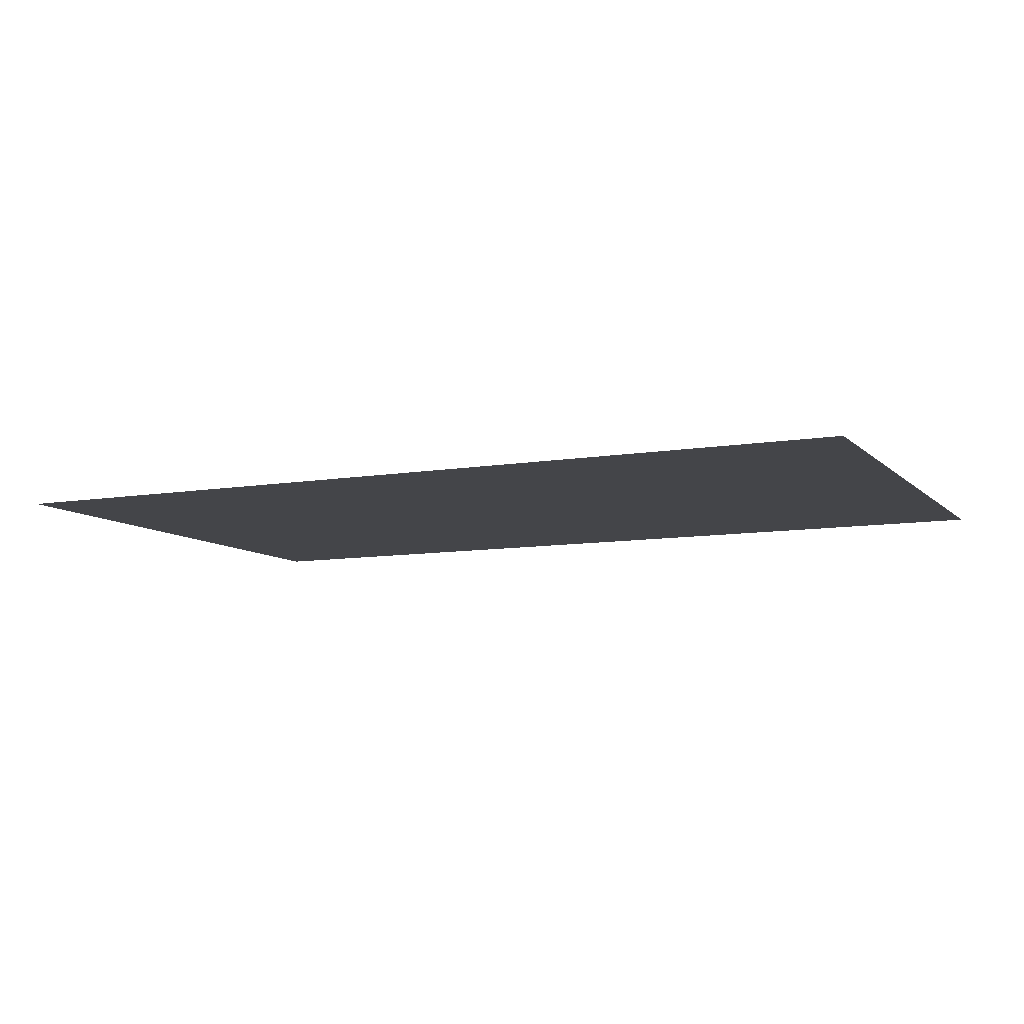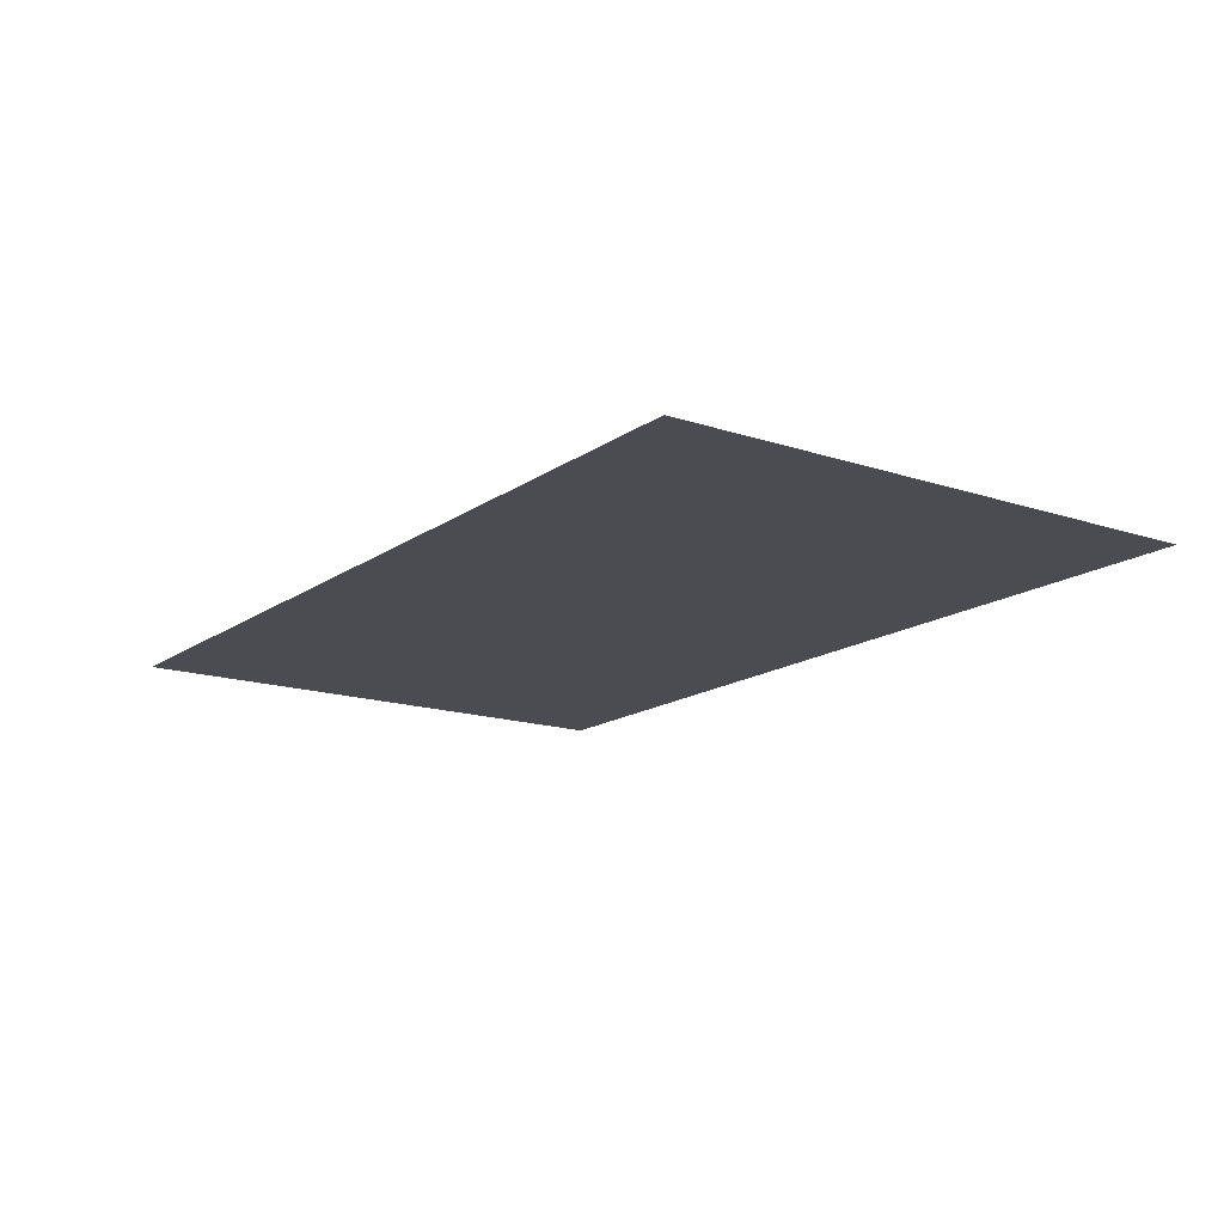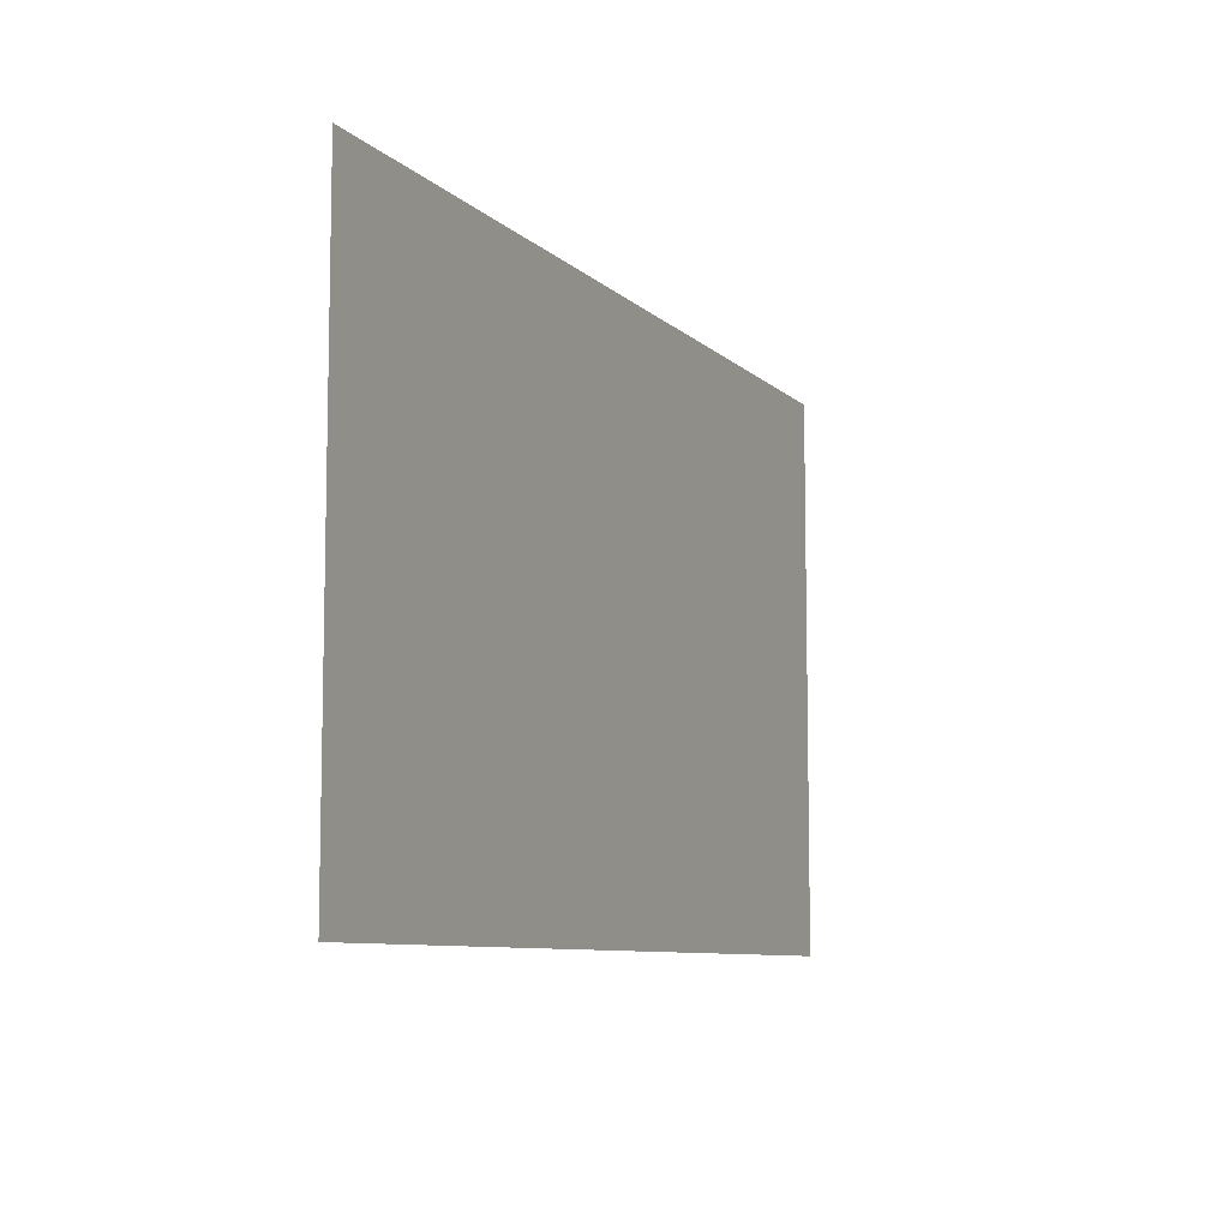
<metadata>
{"format":"obj","ext":"obj","renderer":"f3d","projection":"perspective","resolution":1024,"background":"white","views":[{"elev":-9.0,"azim":24.8,"up":"+Z"},{"elev":-15.5,"azim":-125.0,"up":"+Z"},{"elev":-8.4,"azim":-65.4,"up":"+Y"}]}
</metadata>
<code>
v -0.95 0.3833 -1
v -0.93 0.3633 -1
v -0.93 0.07 -1
v -0.95 0.05 -1
v -0.95 0.7667 -1
v -0.93 0.7466 -1
v -0.93 0.4533 -1
v -0.95 0.4333 -1
v -0.95 1.15 -1
v -0.93 1.13 -1
v -0.93 0.8366 -1
v -0.95 0.8167 -1
v -0.95 0.05 -1
v -0.93 0.07 -1
v -0.695 0.07 -1
v -0.675 0.05 -1
v -0.95 0.4333 -1
v -0.93 0.4533 -1
v -0.695 0.4533 -1
v -0.675 0.4333 -1
v -0.95 0.8167 -1
v -0.93 0.8366 -1
v -0.695 0.8366 -1
v -0.675 0.8167 -1
v -0.625 0.3833 -1
v -0.605 0.3633 -1
v -0.605 0.07 -1
v -0.625 0.05 -1
v -0.625 0.7667 -1
v -0.605 0.7466 -1
v -0.605 0.4533 -1
v -0.625 0.4333 -1
v -0.625 1.15 -1
v -0.605 1.13 -1
v -0.605 0.8366 -1
v -0.625 0.8167 -1
v -0.625 0.05 -1
v -0.605 0.07 -1
v -0.37 0.07 -1
v -0.35 0.05 -1
v -0.625 0.4333 -1
v -0.605 0.4533 -1
v -0.37 0.4533 -1
v -0.35 0.4333 -1
v -0.625 0.8167 -1
v -0.605 0.8366 -1
v -0.37 0.8366 -1
v -0.35 0.8167 -1
v -0.3 0.3833 -1
v -0.28 0.3633 -1
v -0.28 0.07 -1
v -0.3 0.05 -1
v -0.3 0.7667 -1
v -0.28 0.7466 -1
v -0.28 0.4533 -1
v -0.3 0.4333 -1
v -0.3 1.15 -1
v -0.28 1.13 -1
v -0.28 0.8366 -1
v -0.3 0.8167 -1
v -0.3 0.05 -1
v -0.28 0.07 -1
v -0.045 0.07 -1
v -0.025 0.05 -1
v -0.3 0.4333 -1
v -0.28 0.4533 -1
v -0.045 0.4533 -1
v -0.025 0.4333 -1
v -0.3 0.8167 -1
v -0.28 0.8366 -1
v -0.045 0.8366 -1
v -0.025 0.8167 -1
v 0.025 0.3833 -1
v 0.045 0.3633 -1
v 0.045 0.07 -1
v 0.025 0.05 -1
v 0.025 0.7667 -1
v 0.045 0.7466 -1
v 0.045 0.4533 -1
v 0.025 0.4333 -1
v 0.025 1.15 -1
v 0.045 1.13 -1
v 0.045 0.8366 -1
v 0.025 0.8167 -1
v 0.025 0.05 -1
v 0.045 0.07 -1
v 0.28 0.07 -1
v 0.3 0.05 -1
v 0.025 0.4333 -1
v 0.045 0.4533 -1
v 0.28 0.4533 -1
v 0.3 0.4333 -1
v 0.025 0.8167 -1
v 0.045 0.8366 -1
v 0.28 0.8366 -1
v 0.3 0.8167 -1
v 0.35 0.3833 -1
v 0.37 0.3633 -1
v 0.37 0.07 -1
v 0.35 0.05 -1
v 0.35 0.7667 -1
v 0.37 0.7466 -1
v 0.37 0.4533 -1
v 0.35 0.4333 -1
v 0.35 1.15 -1
v 0.37 1.13 -1
v 0.37 0.8366 -1
v 0.35 0.8167 -1
v 0.35 0.05 -1
v 0.37 0.07 -1
v 0.605 0.07 -1
v 0.625 0.05 -1
v 0.35 0.4333 -1
v 0.37 0.4533 -1
v 0.605 0.4533 -1
v 0.625 0.4333 -1
v 0.35 0.8167 -1
v 0.37 0.8366 -1
v 0.605 0.8366 -1
v 0.625 0.8167 -1
v 0.675 0.3833 -1
v 0.695 0.3633 -1
v 0.695 0.07 -1
v 0.675 0.05 -1
v 0.675 0.7667 -1
v 0.695 0.7466 -1
v 0.695 0.4533 -1
v 0.675 0.4333 -1
v 0.675 1.15 -1
v 0.695 1.13 -1
v 0.695 0.8366 -1
v 0.675 0.8167 -1
v 0.675 0.05 -1
v 0.695 0.07 -1
v 0.93 0.07 -1
v 0.95 0.05 -1
v 0.675 0.4333 -1
v 0.695 0.4533 -1
v 0.93 0.4533 -1
v 0.95 0.4333 -1
v 0.675 0.8167 -1
v 0.695 0.8366 -1
v 0.93 0.8366 -1
v 0.95 0.8167 -1
v -1 0 -1
v -0.95 0.3833 -1
v -0.95 0.05 -1
v -0.95 0.4333 -1
v -0.95 0.3833 -1
v -1 0 -1
v -1 1.2 -1
v -0.95 0.8167 -1
v -1 1.2 -1
v -0.95 1.15 -1
v -0.95 0.7667 -1
v -1 1.2 -1
v -0.95 0.8167 -1
v -0.95 0.4333 -1
v -1 1.2 -1
v -0.95 0.7667 -1
v -1 0 -1
v -0.95 0.05 -1
v -0.675 0.05 -1
v -0.95 0.4333 -1
v -0.675 0.4333 -1
v -0.675 0.3833 -1
v -0.95 0.3833 -1
v -0.95 0.8167 -1
v -0.675 0.8167 -1
v -0.675 0.7667 -1
v -0.95 0.7667 -1
v -0.675 1.15 -1
v -0.95 1.15 -1
v -1 1.2 -1
v -1 0 -1
v -0.675 0.05 -1
v -0.625 0.05 -1
v -0.675 0.3833 -1
v -0.625 0.3833 -1
v -0.625 0.05 -1
v -0.675 0.05 -1
v -0.675 0.4333 -1
v -0.625 0.4333 -1
v -0.625 0.3833 -1
v -0.675 0.3833 -1
v -0.675 0.7667 -1
v -0.625 0.7667 -1
v -0.625 0.4333 -1
v -0.675 0.4333 -1
v -0.675 0.8167 -1
v -0.625 0.8167 -1
v -0.625 0.7667 -1
v -0.675 0.7667 -1
v -0.675 1.15 -1
v -0.625 1.15 -1
v -0.625 0.8167 -1
v -0.675 0.8167 -1
v -0.625 1.15 -1
v -0.675 1.15 -1
v -1 1.2 -1
v -1 0 -1
v -0.625 0.05 -1
v -0.35 0.05 -1
v -0.35 0.3833 -1
v -0.625 0.3833 -1
v -0.625 0.4333 -1
v -0.35 0.4333 -1
v -0.625 0.8167 -1
v -0.35 0.8167 -1
v -0.35 0.7667 -1
v -0.625 0.7667 -1
v -0.35 1.15 -1
v -0.625 1.15 -1
v -1 1.2 -1
v -1 0 -1
v -0.35 0.05 -1
v -0.3 0.05 -1
v -0.35 0.3833 -1
v -0.3 0.3833 -1
v -0.3 0.05 -1
v -0.35 0.05 -1
v -0.35 0.4333 -1
v -0.3 0.4333 -1
v -0.3 0.3833 -1
v -0.35 0.3833 -1
v -0.35 0.7667 -1
v -0.3 0.7667 -1
v -0.3 0.4333 -1
v -0.35 0.4333 -1
v -0.35 0.8167 -1
v -0.3 0.8167 -1
v -0.3 0.7667 -1
v -0.35 0.7667 -1
v -0.35 1.15 -1
v -0.3 1.15 -1
v -0.3 0.8167 -1
v -0.35 0.8167 -1
v -0.3 1.15 -1
v -0.35 1.15 -1
v -1 1.2 -1
v -1 0 -1
v -0.3 0.05 -1
v -0.025 0.05 -1
v -0.025 0.3833 -1
v -0.3 0.3833 -1
v -0.3 0.4333 -1
v -0.025 0.4333 -1
v -0.025 0.7667 -1
v -0.3 0.7667 -1
v -0.3 0.8167 -1
v -0.025 0.8167 -1
v -0.025 1.15 -1
v -0.3 1.15 -1
v -1 1.2 -1
v -0.025 0.3833 -1
v 0.025 0.3833 -1
v 0.025 0.05 -1
v -0.025 0.05 -1
v -0.025 0.4333 -1
v 0.025 0.4333 -1
v 0.025 0.3833 -1
v -0.025 0.3833 -1
v -0.025 0.7667 -1
v 0.025 0.7667 -1
v 0.025 0.4333 -1
v -0.025 0.4333 -1
v -0.025 0.8167 -1
v 0.025 0.8167 -1
v 0.025 0.7667 -1
v -0.025 0.7667 -1
v -0.025 1.15 -1
v 0.025 1.15 -1
v 0.025 0.8167 -1
v -0.025 0.8167 -1
v 0.3 0.3833 -1
v 0.025 0.3833 -1
v 0.025 0.4333 -1
v 0.3 0.4333 -1
v 0.3 0.7667 -1
v 0.025 0.7667 -1
v 0.025 0.8167 -1
v 0.3 0.8167 -1
v 0.3 0.3833 -1
v 0.35 0.3833 -1
v 0.35 0.05 -1
v 0.3 0.05 -1
v 0.3 0.4333 -1
v 0.35 0.4333 -1
v 0.35 0.3833 -1
v 0.3 0.3833 -1
v 0.3 0.7667 -1
v 0.35 0.7667 -1
v 0.35 0.4333 -1
v 0.3 0.4333 -1
v 0.3 0.8167 -1
v 0.35 0.8167 -1
v 0.35 0.7667 -1
v 0.3 0.7667 -1
v 0.3 1.15 -1
v 0.35 1.15 -1
v 0.35 0.8167 -1
v 0.3 0.8167 -1
v 0.625 0.3833 -1
v 0.35 0.3833 -1
v 0.35 0.4333 -1
v 0.625 0.4333 -1
v 0.625 0.7667 -1
v 0.35 0.7667 -1
v 0.35 0.8167 -1
v 0.625 0.8167 -1
v 0.625 0.3833 -1
v 0.675 0.3833 -1
v 0.675 0.05 -1
v 0.625 0.05 -1
v 0.625 0.4333 -1
v 0.675 0.4333 -1
v 0.675 0.3833 -1
v 0.625 0.3833 -1
v 0.625 0.7667 -1
v 0.675 0.7667 -1
v 0.675 0.4333 -1
v 0.625 0.4333 -1
v 0.625 0.8167 -1
v 0.675 0.8167 -1
v 0.675 0.7667 -1
v 0.625 0.7667 -1
v 0.625 1.15 -1
v 0.675 1.15 -1
v 0.675 0.8167 -1
v 0.625 0.8167 -1
v 0.95 0.3833 -1
v 0.675 0.3833 -1
v 0.675 0.4333 -1
v 0.95 0.4333 -1
v 0.95 0.7667 -1
v 0.675 0.7667 -1
v 0.675 0.8167 -1
v 0.95 0.8167 -1
v -1 0 -1
v -0.025 0.05 -1
v 0.025 0.05 -1
v 1 0 -1
v 1 0 -1
v 0.025 0.05 -1
v 0.3 0.05 -1
v 1 0 -1
v 0.675 0.05 -1
v 0.95 0.05 -1
v 1 0 -1
v 0.3 0.05 -1
v 0.35 0.05 -1
v 1 0 -1
v 0.35 0.05 -1
v 0.625 0.05 -1
v 1 0 -1
v 0.625 0.05 -1
v 0.675 0.05 -1
v 1 0 -1
v 0.95 0.05 -1
v 0.95 0.3833 -1
v 0.95 0.4333 -1
v 0.95 0.7667 -1
v 1 1.2 -1
v 0.95 0.7667 -1
v 0.95 0.8167 -1
v 1 1.2 -1
v 1 0 -1
v 0.95 0.3833 -1
v 0.95 0.4333 -1
v 1 1.2 -1
v 0.95 0.8167 -1
v 0.95 1.15 -1
v 1 1.2 -1
v 0.675 1.15 -1
v 0.625 1.15 -1
v 1 1.2 -1
v 0.35 1.15 -1
v 0.3 1.15 -1
v 1 1.2 -1
v 0.3 1.15 -1
v 0.025 1.15 -1
v 1 1.2 -1
v 0.95 1.15 -1
v 0.675 1.15 -1
v 1 1.2 -1
v 0.625 1.15 -1
v 0.35 1.15 -1
v 1 1.2 -1
v 0.025 1.15 -1
v -0.025 1.15 -1
v -1 1.2 -1
v 1 1.2 -1
v -0.695 0.3633 -1
v -0.93 0.3633 -1
v -0.95 0.3833 -1
v -0.675 0.3833 -1
v -0.695 0.07 -1
v -0.695 0.3633 -1
v -0.675 0.3833 -1
v -0.675 0.05 -1
v -0.695 0.4533 -1
v -0.695 0.7466 -1
v -0.675 0.7667 -1
v -0.675 0.4333 -1
v -0.695 0.7466 -1
v -0.93 0.7466 -1
v -0.95 0.7667 -1
v -0.675 0.7667 -1
v -0.695 1.13 -1
v -0.93 1.13 -1
v -0.95 1.15 -1
v -0.675 1.15 -1
v -0.695 0.8366 -1
v -0.695 1.13 -1
v -0.675 1.15 -1
v -0.675 0.8167 -1
v -0.37 0.3633 -1
v -0.605 0.3633 -1
v -0.625 0.3833 -1
v -0.35 0.3833 -1
v -0.37 0.07 -1
v -0.37 0.3633 -1
v -0.35 0.3833 -1
v -0.35 0.05 -1
v -0.37 0.7466 -1
v -0.605 0.7466 -1
v -0.625 0.7667 -1
v -0.35 0.7667 -1
v -0.37 0.4533 -1
v -0.37 0.7466 -1
v -0.35 0.7667 -1
v -0.35 0.4333 -1
v -0.37 0.8366 -1
v -0.37 1.13 -1
v -0.35 1.15 -1
v -0.35 0.8167 -1
v -0.37 1.13 -1
v -0.605 1.13 -1
v -0.625 1.15 -1
v -0.35 1.15 -1
v -0.045 0.3633 -1
v -0.28 0.3633 -1
v -0.3 0.3833 -1
v -0.025 0.3833 -1
v -0.045 0.07 -1
v -0.045 0.3633 -1
v -0.025 0.3833 -1
v -0.025 0.05 -1
v -0.045 0.4533 -1
v -0.045 0.7466 -1
v -0.025 0.7667 -1
v -0.025 0.4333 -1
v -0.045 0.7466 -1
v -0.28 0.7466 -1
v -0.3 0.7667 -1
v -0.025 0.7667 -1
v -0.045 0.8366 -1
v -0.045 1.13 -1
v -0.025 1.15 -1
v -0.025 0.8167 -1
v -0.045 1.13 -1
v -0.28 1.13 -1
v -0.3 1.15 -1
v -0.025 1.15 -1
v 0.28 0.07 -1
v 0.28 0.3633 -1
v 0.3 0.3833 -1
v 0.3 0.05 -1
v 0.28 0.3633 -1
v 0.045 0.3633 -1
v 0.025 0.3833 -1
v 0.3 0.3833 -1
v 0.28 0.7466 -1
v 0.045 0.7466 -1
v 0.025 0.7667 -1
v 0.3 0.7667 -1
v 0.28 0.4533 -1
v 0.28 0.7466 -1
v 0.3 0.7667 -1
v 0.3 0.4333 -1
v 0.28 1.13 -1
v 0.045 1.13 -1
v 0.025 1.15 -1
v 0.3 1.15 -1
v 0.28 0.8366 -1
v 0.28 1.13 -1
v 0.3 1.15 -1
v 0.3 0.8167 -1
v 0.605 0.3633 -1
v 0.37 0.3633 -1
v 0.35 0.3833 -1
v 0.625 0.3833 -1
v 0.605 0.07 -1
v 0.605 0.3633 -1
v 0.625 0.3833 -1
v 0.625 0.05 -1
v 0.605 0.4533 -1
v 0.605 0.7466 -1
v 0.625 0.7667 -1
v 0.625 0.4333 -1
v 0.605 0.7466 -1
v 0.37 0.7466 -1
v 0.35 0.7667 -1
v 0.625 0.7667 -1
v 0.605 1.13 -1
v 0.37 1.13 -1
v 0.35 1.15 -1
v 0.625 1.15 -1
v 0.605 0.8366 -1
v 0.605 1.13 -1
v 0.625 1.15 -1
v 0.625 0.8167 -1
v 0.93 0.3633 -1
v 0.695 0.3633 -1
v 0.675 0.3833 -1
v 0.95 0.3833 -1
v 0.93 0.07 -1
v 0.93 0.3633 -1
v 0.95 0.3833 -1
v 0.95 0.05 -1
v 0.93 0.7466 -1
v 0.695 0.7466 -1
v 0.675 0.7667 -1
v 0.95 0.7667 -1
v 0.93 0.4533 -1
v 0.93 0.7466 -1
v 0.95 0.7667 -1
v 0.95 0.4333 -1
v 0.93 1.13 -1
v 0.695 1.13 -1
v 0.675 1.15 -1
v 0.95 1.15 -1
v 0.93 0.8366 -1
v 0.93 1.13 -1
v 0.95 1.15 -1
v 0.95 0.8167 -1
v 0.605 0.4533 -1
v 0.37 0.4533 -1
v 0.37 0.7466 -1
v 0.605 0.7466 -1
v 0.93 0.07 -1
v 0.695 0.07 -1
v 0.695 0.3633 -1
v 0.93 0.3633 -1
v 0.93 0.8366 -1
v 0.695 0.8366 -1
v 0.695 1.13 -1
v 0.93 1.13 -1
v 0.28 0.4533 -1
v 0.045 0.4533 -1
v 0.045 0.7466 -1
v 0.28 0.7466 -1
v 0.605 0.07 -1
v 0.37 0.07 -1
v 0.37 0.3633 -1
v 0.605 0.3633 -1
v 0.605 0.8366 -1
v 0.37 0.8366 -1
v 0.37 1.13 -1
v 0.605 1.13 -1
v 0.93 0.4533 -1
v 0.695 0.4533 -1
v 0.695 0.7466 -1
v 0.93 0.7466 -1
v -0.045 0.4533 -1
v -0.28 0.4533 -1
v -0.28 0.7466 -1
v -0.045 0.7466 -1
v -0.045 0.8366 -1
v -0.28 0.8366 -1
v -0.28 1.13 -1
v -0.045 1.13 -1
v 0.28 0.07 -1
v 0.045 0.07 -1
v 0.045 0.3633 -1
v 0.28 0.3633 -1
v -0.695 0.07 -1
v -0.93 0.07 -1
v -0.93 0.3633 -1
v -0.695 0.3633 -1
v -0.37 0.07 -1
v -0.605 0.07 -1
v -0.605 0.3633 -1
v -0.37 0.3633 -1
v -0.37 0.8366 -1
v -0.605 0.8366 -1
v -0.605 1.13 -1
v -0.37 1.13 -1
v -0.045 0.07 -1
v -0.28 0.07 -1
v -0.28 0.3633 -1
v -0.045 0.3633 -1
v -0.695 0.4533 -1
v -0.93 0.4533 -1
v -0.93 0.7466 -1
v -0.695 0.7466 -1
v -0.695 0.8366 -1
v -0.93 0.8366 -1
v -0.93 1.13 -1
v -0.695 1.13 -1
v -0.37 0.4533 -1
v -0.605 0.4533 -1
v -0.605 0.7466 -1
v -0.37 0.7466 -1
v 0.28 0.8366 -1
v 0.045 0.8366 -1
v 0.045 1.13 -1
v 0.28 1.13 -1
g mesh6928714
f 1 2 3
f 3 4 1
f 5 6 7
f 7 8 5
f 9 10 11
f 11 12 9
f 13 14 15
f 15 16 13
f 17 18 19
f 19 20 17
f 21 22 23
f 23 24 21
f 25 26 27
f 27 28 25
f 29 30 31
f 31 32 29
f 33 34 35
f 35 36 33
f 37 38 39
f 39 40 37
f 41 42 43
f 43 44 41
f 45 46 47
f 47 48 45
f 49 50 51
f 51 52 49
f 53 54 55
f 55 56 53
f 57 58 59
f 59 60 57
f 61 62 63
f 63 64 61
f 65 66 67
f 67 68 65
f 69 70 71
f 71 72 69
f 73 74 75
f 75 76 73
f 77 78 79
f 79 80 77
f 81 82 83
f 83 84 81
f 85 86 87
f 87 88 85
f 89 90 91
f 91 92 89
f 93 94 95
f 95 96 93
f 97 98 99
f 99 100 97
f 101 102 103
f 103 104 101
f 105 106 107
f 107 108 105
f 109 110 111
f 111 112 109
f 113 114 115
f 115 116 113
f 117 118 119
f 119 120 117
f 121 122 123
f 123 124 121
f 125 126 127
f 127 128 125
f 129 130 131
f 131 132 129
f 133 134 135
f 135 136 133
f 137 138 139
f 139 140 137
f 141 142 143
f 143 144 141
f 145 146 147
f 148 149 150
f 150 151 148
f 152 153 154
f 155 156 157
f 158 159 160
f 161 162 163
f 164 165 166
f 166 167 164
f 168 169 170
f 170 171 168
f 172 173 174
f 175 176 177
f 178 179 180
f 180 181 178
f 182 183 184
f 184 185 182
f 186 187 188
f 188 189 186
f 190 191 192
f 192 193 190
f 194 195 196
f 196 197 194
f 198 199 200
f 201 202 203
f 204 205 206
f 206 207 204
f 208 209 210
f 210 211 208
f 212 213 214
f 215 216 217
f 218 219 220
f 220 221 218
f 222 223 224
f 224 225 222
f 226 227 228
f 228 229 226
f 230 231 232
f 232 233 230
f 234 235 236
f 236 237 234
f 238 239 240
f 241 242 243
f 244 245 246
f 246 247 244
f 248 249 250
f 250 251 248
f 252 253 254
f 255 256 257
f 257 258 255
f 259 260 261
f 261 262 259
f 263 264 265
f 265 266 263
f 267 268 269
f 269 270 267
f 271 272 273
f 273 274 271
f 275 276 277
f 277 278 275
f 279 280 281
f 281 282 279
f 283 284 285
f 285 286 283
f 287 288 289
f 289 290 287
f 291 292 293
f 293 294 291
f 295 296 297
f 297 298 295
f 299 300 301
f 301 302 299
f 303 304 305
f 305 306 303
f 307 308 309
f 309 310 307
f 311 312 313
f 313 314 311
f 315 316 317
f 317 318 315
f 319 320 321
f 321 322 319
f 323 324 325
f 325 326 323
f 327 328 329
f 329 330 327
f 331 332 333
f 333 334 331
f 335 336 337
f 337 338 335
f 339 340 341
f 341 342 339
f 343 344 345
f 346 347 348
f 349 350 351
f 352 353 354
f 355 356 357
f 358 359 360
f 361 362 363
f 364 365 366
f 367 368 369
f 369 370 367
f 371 372 373
f 374 375 376
f 377 378 379
f 380 381 382
f 383 384 385
f 386 387 388
f 389 390 391
f 391 392 389
f 393 394 395
f 395 396 393
f 397 398 399
f 399 400 397
f 401 402 403
f 403 404 401
f 405 406 407
f 407 408 405
f 409 410 411
f 411 412 409
f 413 414 415
f 415 416 413
f 417 418 419
f 419 420 417
f 421 422 423
f 423 424 421
f 425 426 427
f 427 428 425
f 429 430 431
f 431 432 429
f 433 434 435
f 435 436 433
f 437 438 439
f 439 440 437
f 441 442 443
f 443 444 441
f 445 446 447
f 447 448 445
f 449 450 451
f 451 452 449
f 453 454 455
f 455 456 453
f 457 458 459
f 459 460 457
f 461 462 463
f 463 464 461
f 465 466 467
f 467 468 465
f 469 470 471
f 471 472 469
f 473 474 475
f 475 476 473
f 477 478 479
f 479 480 477
f 481 482 483
f 483 484 481
f 485 486 487
f 487 488 485
f 489 490 491
f 491 492 489
f 493 494 495
f 495 496 493
f 497 498 499
f 499 500 497
f 501 502 503
f 503 504 501
f 505 506 507
f 507 508 505
f 509 510 511
f 511 512 509
f 513 514 515
f 515 516 513
f 517 518 519
f 519 520 517
f 521 522 523
f 523 524 521
f 525 526 527
f 527 528 525
f 529 530 531
f 531 532 529
f 533 534 535
f 535 536 533
f 537 538 539
f 539 540 537
f 541 542 543
f 543 544 541
f 545 546 547
f 547 548 545
f 549 550 551
f 551 552 549
f 553 554 555
f 555 556 553
f 557 558 559
f 559 560 557
f 561 562 563
f 563 564 561
f 565 566 567
f 567 568 565
f 569 570 571
f 571 572 569
f 573 574 575
f 575 576 573
f 577 578 579
f 579 580 577
f 581 582 583
f 583 584 581
f 585 586 587
f 587 588 585
f 589 590 591
f 591 592 589
f 593 594 595
f 595 596 593
f 597 598 599
f 599 600 597
f 601 602 603
f 603 604 601
f 605 606 607
f 607 608 605

</code>
